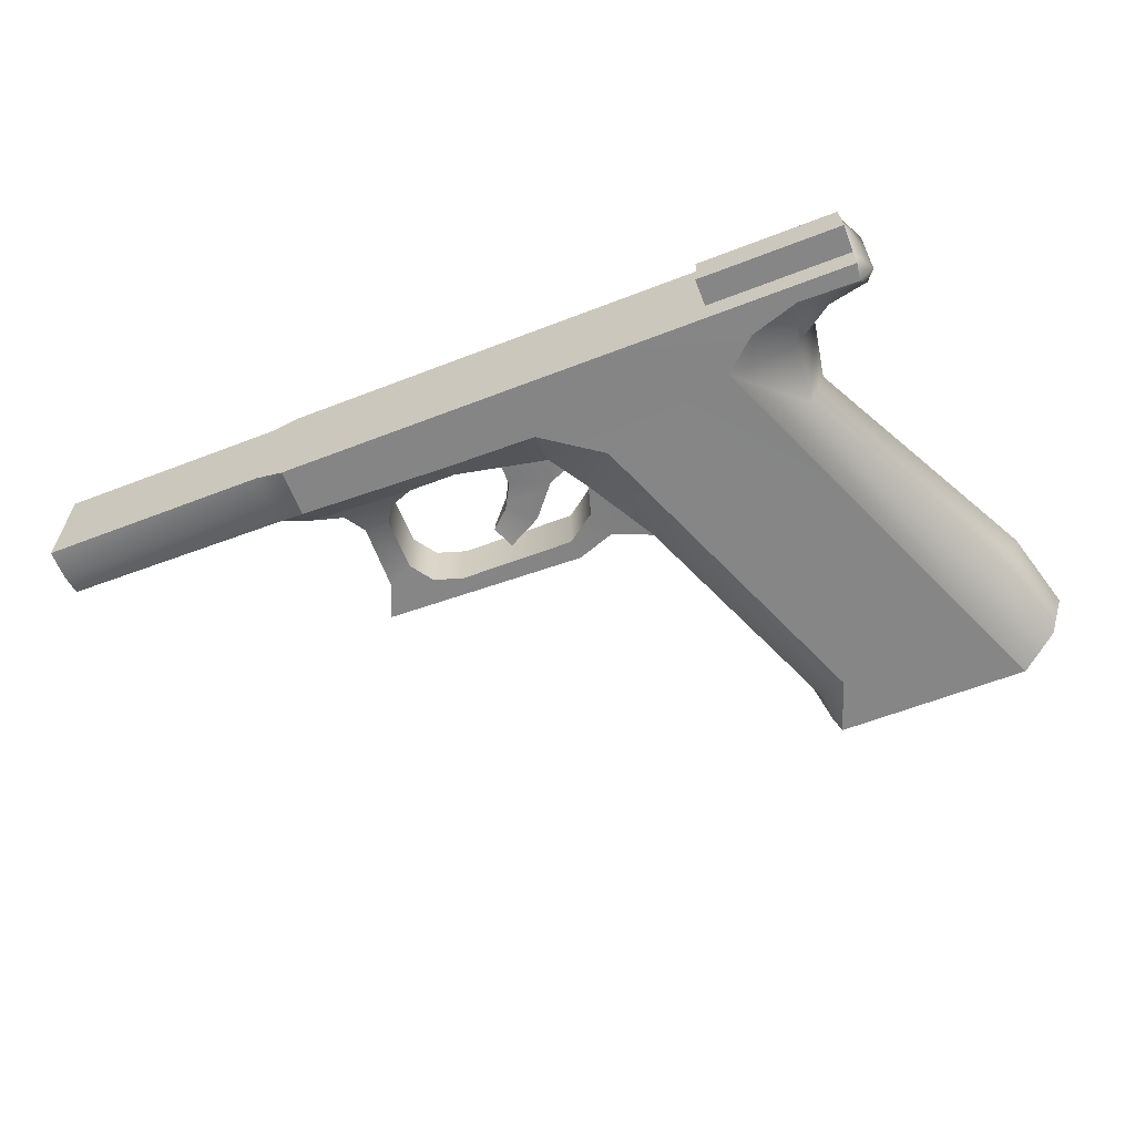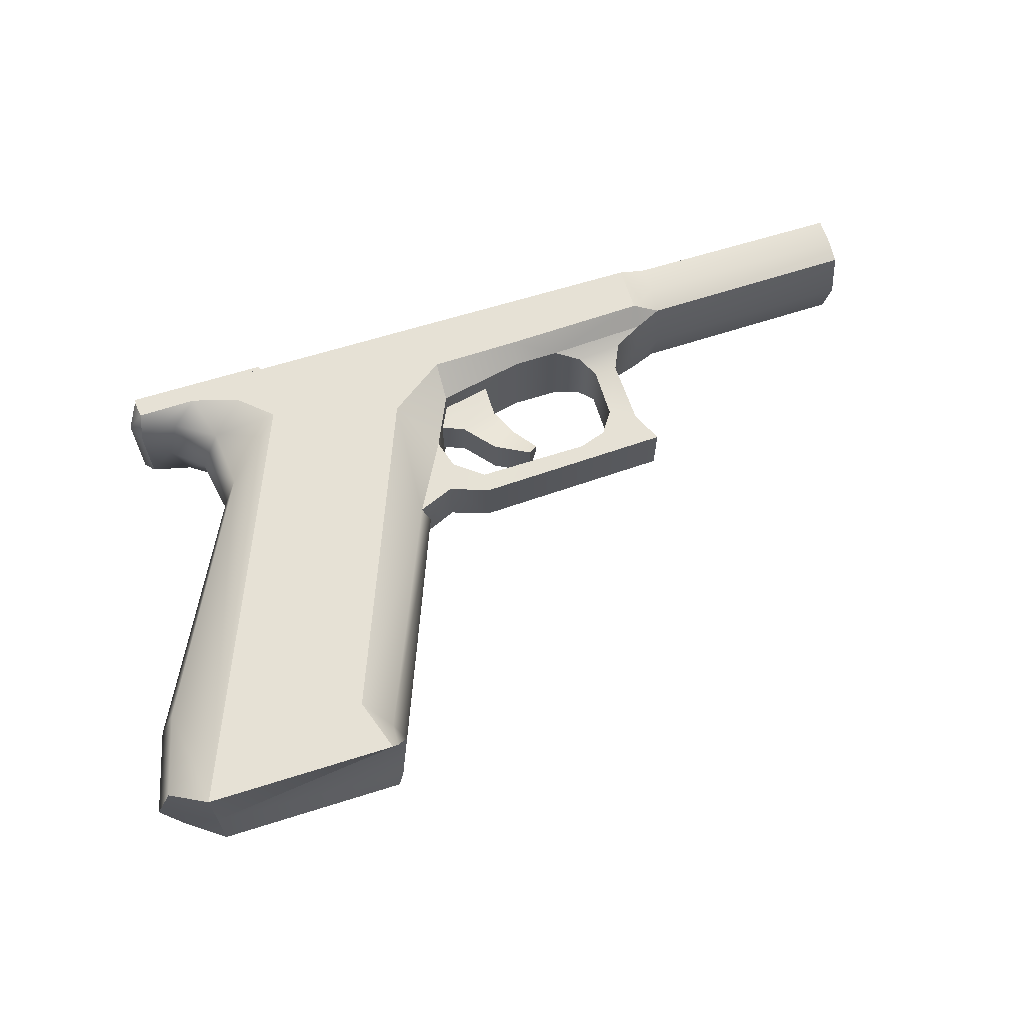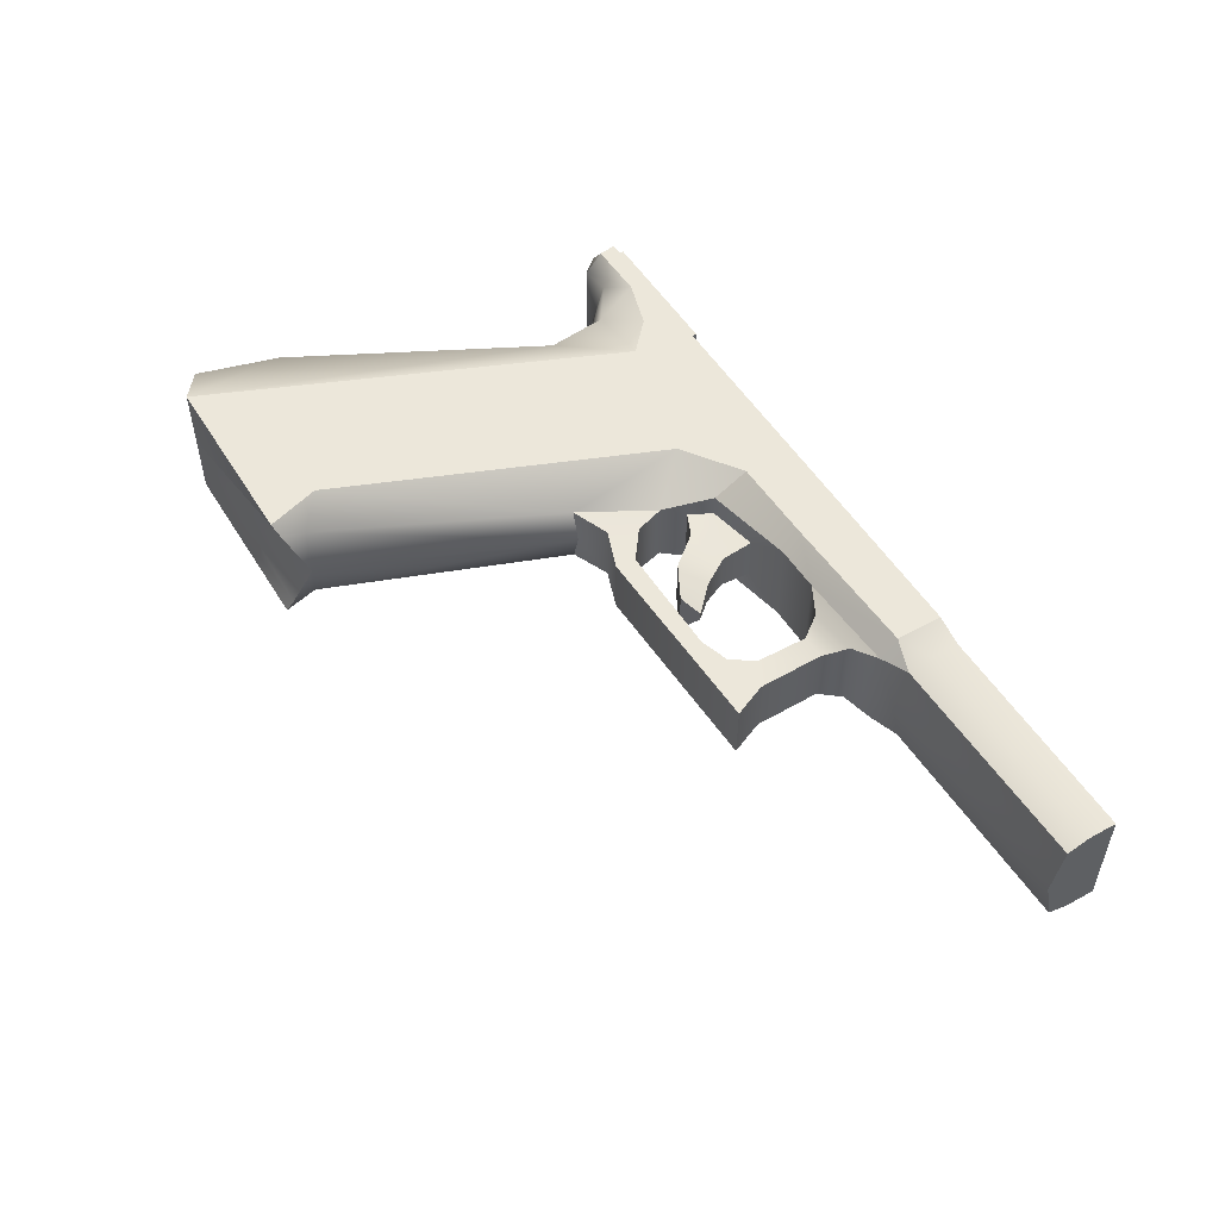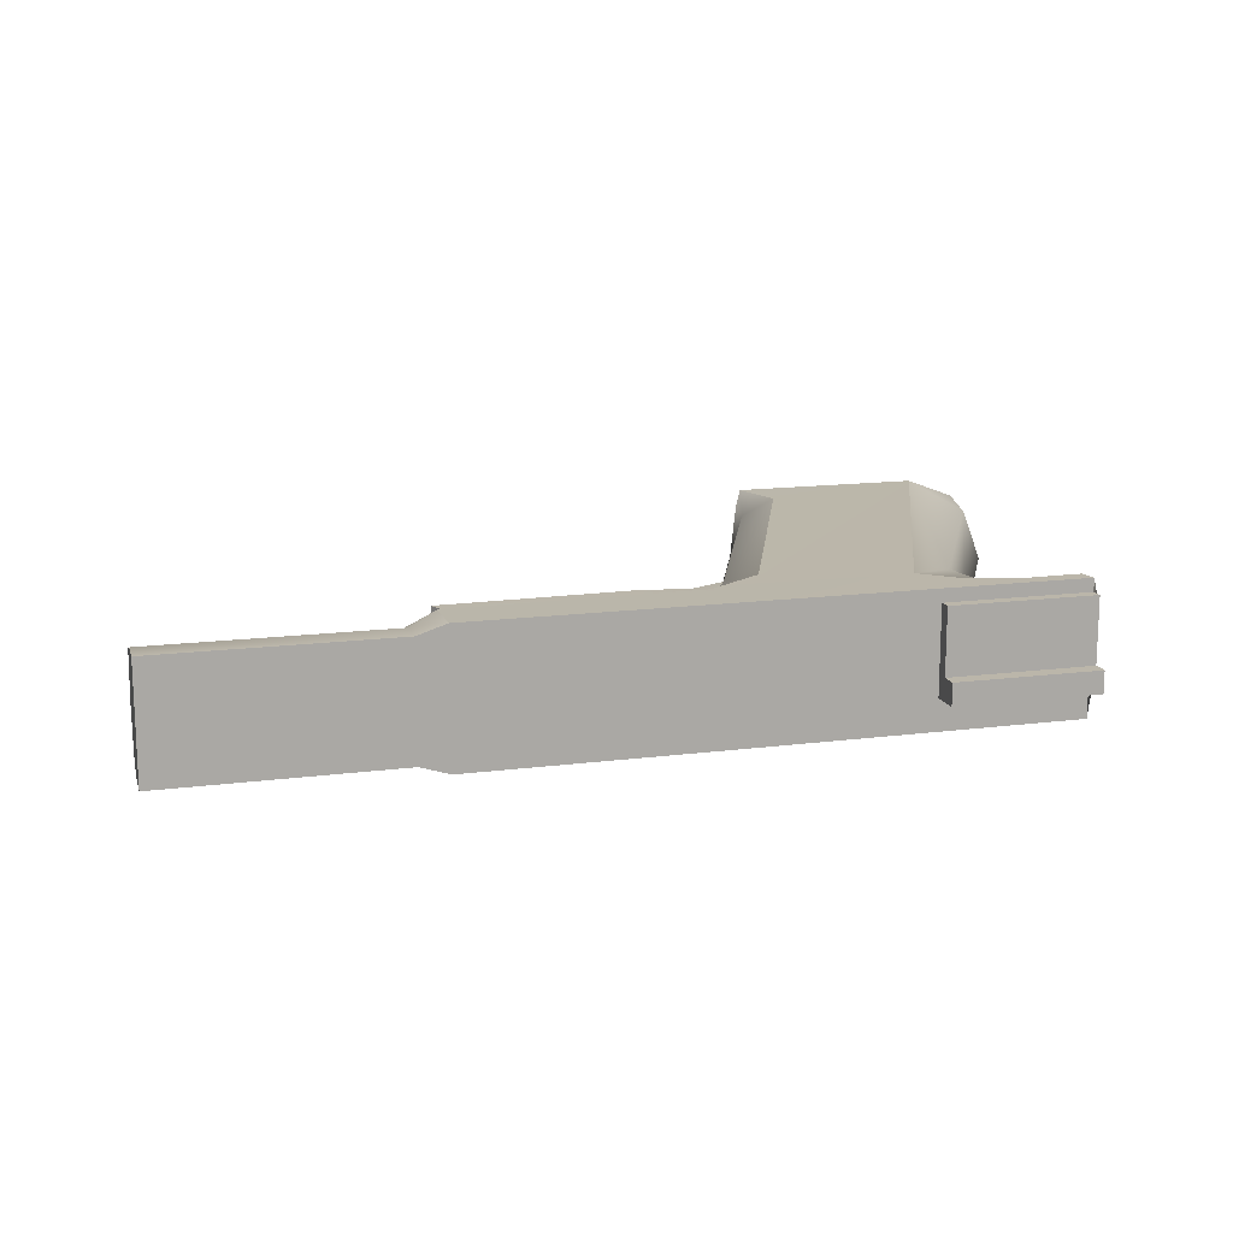
<metadata>
{"format":"obj","ext":"obj","renderer":"f3d","projection":"perspective","resolution":1024,"background":"white","views":[{"elev":-62.1,"azim":22.1,"up":"+Y"},{"elev":64.3,"azim":163.1,"up":"+Y"},{"elev":51.7,"azim":-120.2,"up":"+Y"},{"elev":14.1,"azim":-15.1,"up":"+Y"}]}
</metadata>
<code>
g weapon_glock_glock_17_gen3_9x19_LOD1
v -0.04059 0.01185 -0.001109
v 0.00854 0.01191 -0.001755
v 0.008595 0.01191 0.004619
v -0.04053 0.01185 0.005264
v 0.0147 0.0139 0.00454
v 0.01458 0.01385 -0.00593
v 0.00854 0.01191 -0.001755
v -0.04059 0.01185 -0.001109
v -0.04065 0.01042 -0.005846
v 0.008471 0.01048 -0.007102
v 0.01458 0.01385 -0.00593
v 0.008454 -0.0002238 -0.00947
v 0.008471 0.01048 -0.007102
v -0.04065 0.01042 -0.005846
v -0.04067 -0.0002882 -0.008223
v -0.04062 -0.01099 -0.005855
v 0.008499 -0.01093 -0.007111
v 0.008471 0.01048 -0.007102
v 0.01454 0.009815 -0.009762
v 0.01458 0.01385 -0.00593
v 0.03702 0.009844 -0.01113
v 0.0473 0.0139 -0.007413
v 0.04727 0.009803 -0.01133
v 0.06721 0.01393 -0.007974
v 0.06712 0.009842 -0.01567
v 0.008595 0.01191 0.004619
v 0.0147 0.0139 0.00454
v 0.01473 -0.01434 0.004528
v 0.008627 -0.01237 0.004609
v 0.06735 0.01401 0.003907
v 0.06739 -0.01431 0.003895
v -0.04053 0.01185 0.005264
v -0.0405 -0.01243 0.005254
v 0.1097 -0.007587 0.00334
v 0.1096 0.01126 0.003348
v 0.1414 0.01415 0.002929
v 0.1414 0.01132 0.002927
v 0.1097 -0.01428 0.003337
v 0.1414 -0.007556 0.00292
v 0.1414 -0.01426 0.002917
v 0.008454 -0.0002238 -0.00947
v 0.01446 -0.0002158 -0.009832
v 0.01454 0.009815 -0.009762
v 0.008471 0.01048 -0.007102
v 0.02067 0.008044 -0.01248
v 0.02069 -0.008457 -0.01249
v 0.02311 0.00627 -0.01777
v 0.02313 -0.006672 -0.01778
v 0.02267 -0.006667 -0.03238
v 0.02265 0.006276 -0.03237
v 0.01457 -0.01025 -0.00977
v 0.008499 -0.01093 -0.007111
v 0.01937 -0.006668 -0.03966
v 0.01935 0.006274 -0.03966
v 0.04727 0.009803 -0.01133
v 0.03702 0.009844 -0.01113
v 0.03705 -0.01022 -0.01114
v 0.04729 -0.01015 -0.01134
v 0.03137 0.008056 -0.0137
v 0.03139 -0.00844 -0.01371
v 0.02845 0.006272 -0.01802
v 0.02847 -0.006661 -0.01803
v 0.02846 0.006277 -0.02946
v 0.02848 -0.006656 -0.02947
v 0.03187 0.006284 -0.03452
v 0.03189 -0.006649 -0.03453
v 0.03817 0.006293 -0.03665
v 0.03818 -0.00664 -0.03666
v 0.0635 0.006326 -0.03724
v 0.06352 -0.006607 -0.03724
v 0.07012 -0.006903 -0.03247
v 0.0701 0.006635 -0.03246
v 0.07213 0.006937 -0.02598
v 0.07215 -0.007205 -0.02599
v 0.06964 -0.005258 -0.02083
v 0.06714 -0.005263 -0.01568
v 0.06714 -0.01013 -0.01568
v 0.06963 0.004979 -0.02083
v 0.06712 0.004973 -0.01567
v 0.06712 0.009842 -0.01567
v 0.03702 0.009844 -0.01113
v 0.01454 0.009815 -0.009762
v 0.02067 0.008044 -0.01248
v 0.03137 0.008056 -0.0137
v 0.02311 0.00627 -0.01777
v 0.02845 0.006272 -0.01802
v 0.02846 0.006277 -0.02946
v 0.02265 0.006276 -0.03237
v 0.03187 0.006284 -0.03452
v 0.01935 0.006274 -0.03966
v 0.03817 0.006293 -0.03665
v 0.06399 0.006333 -0.04167
v 0.0635 0.006326 -0.03724
v 0.07261 0.006578 -0.03866
v 0.0701 0.006635 -0.03246
v 0.08096 0.006825 -0.04224
v 0.07213 0.006937 -0.02598
v 0.01458 0.01385 -0.00593
v 0.0473 0.0139 -0.007413
v 0.06735 0.01401 0.003907
v 0.0147 0.0139 0.00454
v 0.06721 0.01393 -0.007974
v 0.1095 0.01407 -0.01006
v 0.1167 0.01409 -0.003671
v 0.1276 0.01412 -0.0004772
v 0.1414 0.01415 0.002929
v 0.1408 0.01415 -0.0008858
v 0.07999 0.01397 -0.01724
v 0.1464 0.0142 -0.1015
v 0.1079 0.01413 -0.08902
v 0.1038 0.01414 -0.1009
v 0.06399 0.006333 -0.04167
v 0.01935 0.006274 -0.03966
v 0.01937 -0.006668 -0.03966
v 0.064 -0.006609 -0.04167
v 0.07261 0.006578 -0.03866
v 0.07263 -0.006834 -0.03867
v 0.079 -0.0001181 -0.04222
v 0.08096 0.006825 -0.04224
v 0.08097 -0.007056 -0.04225
v 0.1244 0.01147 -0.01028
v 0.1095 0.01407 -0.01006
v 0.1229 0.01109 -0.02358
v 0.1167 0.01409 -0.003671
v 0.1276 0.01412 -0.0004772
v 0.1333 0.01123 -0.004449
v 0.1422 0.008386 -0.003936
v 0.1408 0.01415 -0.0008858
v 0.1464 0.0142 -0.1015
v 0.1501 0.01115 -0.07794
v 0.1549 0.01117 -0.09628
v 0.1414 0.01415 0.002929
v 0.1408 0.01415 -0.0008858
v 0.1442 0.01001 -0.0009923
v 0.1422 0.008386 -0.003936
v 0.1414 0.01132 0.002927
v 0.1442 -5.071e-05 -0.0009965
v 0.1422 -5.208e-05 -0.003939
v 0.1422 -0.00849 -0.003943
v 0.1442 -0.01011 -0.001001
v 0.1408 -0.01426 -0.0008978
v 0.1414 -0.01426 0.002917
v 0.1414 -0.007556 0.00292
v 0.1366 -5.878e-05 -0.005111
v 0.1422 -5.208e-05 -0.003939
v 0.1422 0.008386 -0.003936
v 0.1333 0.01123 -0.004449
v 0.1294 -6.57e-05 -0.01107
v 0.1244 0.01147 -0.01028
v 0.1229 0.01109 -0.02358
v 0.1269 -6.348e-05 -0.02388
v 0.1501 0.01115 -0.07794
v 0.1542 -5.469e-06 -0.07736
v 0.1549 0.01117 -0.09628
v 0.159 8.473e-06 -0.0957
v 0.1422 -0.00849 -0.003943
v 0.1333 -0.01136 -0.004458
v 0.1244 -0.01161 -0.01029
v 0.123 -0.01123 -0.02359
v 0.1501 -0.01117 -0.07794
v 0.1549 -0.01116 -0.09629
v 0.1464 -5.44e-06 -0.1015
v 0.159 8.473e-06 -0.0957
v 0.1549 0.01117 -0.09628
v 0.1549 -0.01116 -0.09629
v 0.1464 -0.01421 -0.1015
v 0.1464 0.0142 -0.1015
v 0.09971 -6.887e-05 -0.09514
v 0.1464 -5.44e-06 -0.1015
v 0.1024 0.01058 -0.09959
v 0.1464 0.0142 -0.1015
v 0.1038 0.01414 -0.1009
v 0.1024 -0.01071 -0.0996
v 0.1464 -0.01421 -0.1015
v 0.1039 -0.01426 -0.1009
v 0.1023 0.00943 -0.09438
v 0.09971 -6.887e-05 -0.09514
v 0.1024 0.01058 -0.09959
v 0.079 -0.0001181 -0.04222
v 0.08096 0.006825 -0.04224
v 0.1023 -0.009562 -0.09439
v 0.1024 -0.01071 -0.0996
v 0.08097 -0.007056 -0.04225
v 0.06712 0.009842 -0.01567
v 0.07999 0.01397 -0.01724
v 0.06721 0.01393 -0.007974
v 0.1038 0.01414 -0.1009
v 0.1079 0.01413 -0.08902
v 0.1023 0.00943 -0.09438
v 0.1024 0.01058 -0.09959
v 0.08096 0.006825 -0.04224
v 0.07999 0.01397 -0.01724
v 0.07213 0.006937 -0.02598
v 0.06712 0.009842 -0.01567
v -0.04056 -0.01243 -0.001119
v -0.0405 -0.01243 0.005254
v 0.008627 -0.01237 0.004609
v 0.008571 -0.01237 -0.001765
v 0.01473 -0.01434 0.004528
v 0.01462 -0.01429 -0.005942
v -0.04062 -0.01099 -0.005855
v -0.04056 -0.01243 -0.001119
v 0.008571 -0.01237 -0.001765
v 0.008499 -0.01093 -0.007111
v 0.01462 -0.01429 -0.005942
v -0.04053 0.01185 0.005264
v -0.0405 -0.01243 0.005254
v -0.04056 -0.01243 -0.001119
v -0.04059 0.01185 -0.001109
v -0.04065 0.01042 -0.005846
v -0.04062 -0.01099 -0.005855
v -0.04067 -0.0002882 -0.008223
v 0.008499 -0.01093 -0.007111
v 0.01462 -0.01429 -0.005942
v 0.01457 -0.01025 -0.00977
v 0.03705 -0.01022 -0.01114
v 0.04729 -0.01015 -0.01134
v 0.04734 -0.01425 -0.007425
v 0.06724 -0.01423 -0.007986
v 0.06714 -0.01013 -0.01568
v 0.0562 -0.005278 -0.01328
v 0.06714 -0.01013 -0.01568
v 0.06714 -0.005263 -0.01568
v 0.05618 0.004958 -0.01328
v 0.06712 0.009842 -0.01567
v 0.06712 0.004973 -0.01567
v 0.02069 -0.008457 -0.01249
v 0.01457 -0.01025 -0.00977
v 0.03705 -0.01022 -0.01114
v 0.03139 -0.00844 -0.01371
v 0.02313 -0.006672 -0.01778
v 0.02847 -0.006661 -0.01803
v 0.02848 -0.006656 -0.02947
v 0.02267 -0.006667 -0.03238
v 0.03189 -0.006649 -0.03453
v 0.01937 -0.006668 -0.03966
v 0.03818 -0.00664 -0.03666
v 0.064 -0.006609 -0.04167
v 0.06352 -0.006607 -0.03724
v 0.07263 -0.006834 -0.03867
v 0.07012 -0.006903 -0.03247
v 0.08097 -0.007056 -0.04225
v 0.07215 -0.007205 -0.02599
v 0.01462 -0.01429 -0.005942
v 0.01473 -0.01434 0.004528
v 0.06739 -0.01431 0.003895
v 0.04734 -0.01425 -0.007425
v 0.06724 -0.01423 -0.007986
v 0.1095 -0.01425 -0.01007
v 0.1168 -0.01426 -0.003683
v 0.1276 -0.01426 -0.0004892
v 0.1097 -0.01428 0.003337
v 0.1414 -0.01426 0.002917
v 0.08002 -0.01423 -0.01725
v 0.1464 -0.01421 -0.1015
v 0.108 -0.01425 -0.08903
v 0.1039 -0.01426 -0.1009
v 0.1408 -0.01426 -0.0008978
v 0.1276 -0.01426 -0.0004892
v 0.1414 -0.01426 0.002917
v 0.1244 -0.01161 -0.01029
v 0.123 -0.01123 -0.02359
v 0.1095 -0.01425 -0.01007
v 0.1168 -0.01426 -0.003683
v 0.1276 -0.01426 -0.0004892
v 0.1333 -0.01136 -0.004458
v 0.1422 -0.00849 -0.003943
v 0.1408 -0.01426 -0.0008978
v 0.1464 -0.01421 -0.1015
v 0.1501 -0.01117 -0.07794
v 0.1549 -0.01116 -0.09629
v 0.1097 0.01126 0.005932
v 0.1414 0.01132 0.005511
v 0.1415 -0.002756 0.005506
v 0.1097 -0.002793 0.005926
v 0.06714 -0.01013 -0.01568
v 0.06724 -0.01423 -0.007986
v 0.08002 -0.01423 -0.01725
v 0.1039 -0.01426 -0.1009
v 0.1024 -0.01071 -0.0996
v 0.1023 -0.009562 -0.09439
v 0.108 -0.01425 -0.08903
v 0.08097 -0.007056 -0.04225
v 0.08002 -0.01423 -0.01725
v 0.07215 -0.007205 -0.02599
v 0.06714 -0.01013 -0.01568
v 0.06964 -0.005258 -0.02083
v 0.06457 -0.005263 -0.02294
v 0.06714 -0.005263 -0.01568
v 0.056 -0.004446 -0.02023
v 0.0562 -0.005278 -0.01328
v 0.0526 -0.00303 -0.02611
v 0.05868 -0.005268 -0.02984
v 0.04806 -0.001081 -0.03063
v 0.05084 -0.005277 -0.03392
v 0.0562 -0.005278 -0.01328
v 0.056 -0.004446 -0.02023
v 0.05599 0.004131 -0.02023
v 0.05618 0.004958 -0.01328
v 0.0526 0.002711 -0.02611
v 0.0526 -0.00303 -0.02611
v 0.04806 0.0007545 -0.03063
v 0.04806 -0.001081 -0.03063
v 0.05618 0.004958 -0.01328
v 0.05599 0.004131 -0.02023
v 0.06455 0.004973 -0.02294
v 0.06712 0.004973 -0.01567
v 0.06963 0.004979 -0.02083
v 0.05867 0.004968 -0.02983
v 0.0526 0.002711 -0.02611
v 0.05082 0.00496 -0.03392
v 0.04806 0.0007545 -0.03063
v 0.06963 0.004979 -0.02083
v 0.06455 0.004973 -0.02294
v 0.06457 -0.005263 -0.02294
v 0.06964 -0.005258 -0.02083
v 0.05868 -0.005268 -0.02984
v 0.05867 0.004968 -0.02983
v 0.05084 -0.005277 -0.03392
v 0.05082 0.00496 -0.03392
v 0.04806 -0.001081 -0.03063
v 0.05084 -0.005277 -0.03392
v 0.05082 0.00496 -0.03392
v 0.04806 0.0007545 -0.03063
v 0.1414 -0.007556 0.00292
v 0.1415 -0.002756 0.005506
v 0.1414 0.01132 0.005511
v 0.1414 0.01132 0.002927
v 0.1415 -0.002758 0.008973
v 0.1415 -0.007559 0.008971
v 0.1414 0.01132 0.002927
v 0.1414 0.01132 0.005511
v 0.1097 0.01126 0.005932
v 0.1096 0.01126 0.003348
v 0.1096 0.01126 0.003348
v 0.1097 0.01126 0.005932
v 0.1097 -0.002793 0.005926
v 0.1097 -0.007587 0.00334
v 0.1097 -0.00759 0.009391
v 0.1097 -0.002794 0.009393
v 0.1097 -0.00759 0.009391
v 0.1097 -0.002794 0.009393
v 0.1415 -0.002758 0.008973
v 0.1415 -0.007559 0.008971
v 0.1415 -0.002756 0.005506
v 0.1415 -0.002758 0.008973
v 0.1097 -0.002794 0.009393
v 0.1097 -0.002793 0.005926
v 0.1097 -0.007587 0.00334
v 0.1097 -0.00759 0.009391
v 0.1415 -0.007559 0.008971
v 0.1414 -0.007556 0.00292
g weapon_glock_glock_17_gen3_9x19_LOD1_0
f 3 2 1
f 4 3 1
f 3 5 2
f 5 6 2
f 9 8 7
f 10 9 7
f 7 11 10
f 14 13 12
f 15 14 12
f 15 12 16
f 12 17 16
f 20 19 18
f 21 19 20
f 22 21 20
f 23 21 22
f 23 22 24
f 25 23 24
f 28 27 26
f 29 28 26
f 27 28 30
f 28 31 30
f 26 32 29
f 32 33 29
f 31 34 30
f 34 35 30
f 30 35 36
f 36 35 37
f 38 34 31
f 39 34 38
f 40 39 38
f 43 42 41
f 44 43 41
f 43 45 42
f 45 46 42
f 46 45 47
f 48 46 47
f 49 48 47
f 50 49 47
f 42 51 41
f 46 51 42
f 51 52 41
f 53 49 50
f 54 53 50
f 57 56 55
f 58 57 55
f 59 56 57
f 60 59 57
f 59 60 61
f 60 62 61
f 63 61 62
f 64 63 62
f 65 63 64
f 66 65 64
f 67 65 66
f 68 67 66
f 69 67 68
f 70 69 68
f 70 71 69
f 71 72 69
f 72 71 73
f 71 74 73
f 73 74 75
f 75 74 76
f 74 77 76
f 78 73 75
f 73 78 79
f 80 73 79
f 83 82 81
f 84 83 81
f 85 83 84
f 86 85 84
f 86 87 85
f 87 88 85
f 87 89 88
f 89 90 88
f 91 90 89
f 92 90 91
f 93 92 91
f 92 93 94
f 93 95 94
f 94 95 96
f 95 97 96
f 100 99 98
f 101 100 98
f 100 102 99
f 102 100 103
f 100 104 103
f 104 100 105
f 100 106 105
f 105 106 107
f 102 103 108
f 103 109 108
f 109 110 108
f 111 110 109
f 114 113 112
f 115 114 112
f 112 116 115
f 116 117 115
f 118 117 116
f 119 118 116
f 120 117 118
f 123 122 121
f 122 124 121
f 121 124 125
f 126 121 125
f 127 126 125
f 128 127 125
f 129 122 123
f 130 129 123
f 131 129 130
f 134 133 132
f 134 135 133
f 132 136 134
f 136 137 134
f 134 137 135
f 137 138 135
f 139 138 137
f 140 139 137
f 139 140 141
f 141 140 142
f 140 137 143
f 142 140 143
f 136 143 137
f 146 145 144
f 147 146 144
f 147 144 148
f 149 147 148
f 149 148 150
f 148 151 150
f 150 151 152
f 151 153 152
f 152 153 154
f 153 155 154
f 145 156 144
f 156 157 144
f 144 157 148
f 157 158 148
f 159 151 148
f 158 159 148
f 160 153 151
f 159 160 151
f 161 155 153
f 160 161 153
f 164 163 162
f 163 165 162
f 165 166 162
f 167 164 162
f 170 169 168
f 171 169 170
f 172 171 170
f 169 173 168
f 169 174 173
f 174 175 173
f 178 177 176
f 177 179 176
f 179 180 176
f 177 181 179
f 177 182 181
f 181 183 179
f 186 185 184
f 189 188 187
f 190 189 187
f 188 189 191
f 192 188 191
f 192 191 193
f 194 192 193
f 197 196 195
f 198 197 195
f 199 197 198
f 200 199 198
f 203 202 201
f 204 203 201
f 205 203 204
f 208 207 206
f 209 208 206
f 208 209 210
f 211 208 210
f 212 211 210
f 215 214 213
f 214 215 216
f 214 216 217
f 217 218 214
f 218 217 219
f 217 220 219
f 222 58 221
f 223 222 221
f 224 221 58
f 55 224 58
f 224 55 225
f 226 224 225
f 229 228 227
f 230 229 227
f 227 231 230
f 231 232 230
f 233 232 231
f 234 233 231
f 235 233 234
f 236 235 234
f 236 237 235
f 236 238 237
f 238 239 237
f 239 238 240
f 241 239 240
f 240 242 241
f 242 243 241
f 246 245 244
f 247 246 244
f 248 246 247
f 248 249 246
f 249 250 246
f 246 250 251
f 252 246 251
f 253 252 251
f 249 248 254
f 255 249 254
f 256 255 254
f 256 257 255
f 260 259 258
f 263 262 261
f 264 263 261
f 264 261 265
f 261 266 265
f 266 267 265
f 267 268 265
f 263 269 262
f 269 270 262
f 269 271 270
f 274 273 272
f 275 274 272
f 278 277 276
f 281 280 279
f 282 281 279
f 281 282 283
f 282 284 283
f 285 283 284
f 286 285 284
f 289 288 287
f 290 288 289
f 291 290 289
f 290 292 288
f 292 293 288
f 292 294 293
f 294 295 293
f 298 297 296
f 299 298 296
f 298 300 297
f 300 301 297
f 300 302 301
f 302 303 301
f 306 305 304
f 307 306 304
f 308 306 307
f 306 309 305
f 309 310 305
f 309 311 310
f 311 312 310
f 315 314 313
f 316 315 313
f 315 317 314
f 317 318 314
f 317 319 318
f 319 320 318
f 323 322 321
f 324 323 321
f 327 326 325
f 328 327 325
f 326 329 325
f 329 330 325
f 333 332 331
f 334 333 331
f 337 336 335
f 338 337 335
f 338 339 337
f 339 340 337
f 343 342 341
f 344 343 341
f 347 346 345
f 348 347 345
f 351 350 349
f 352 351 349

</code>
